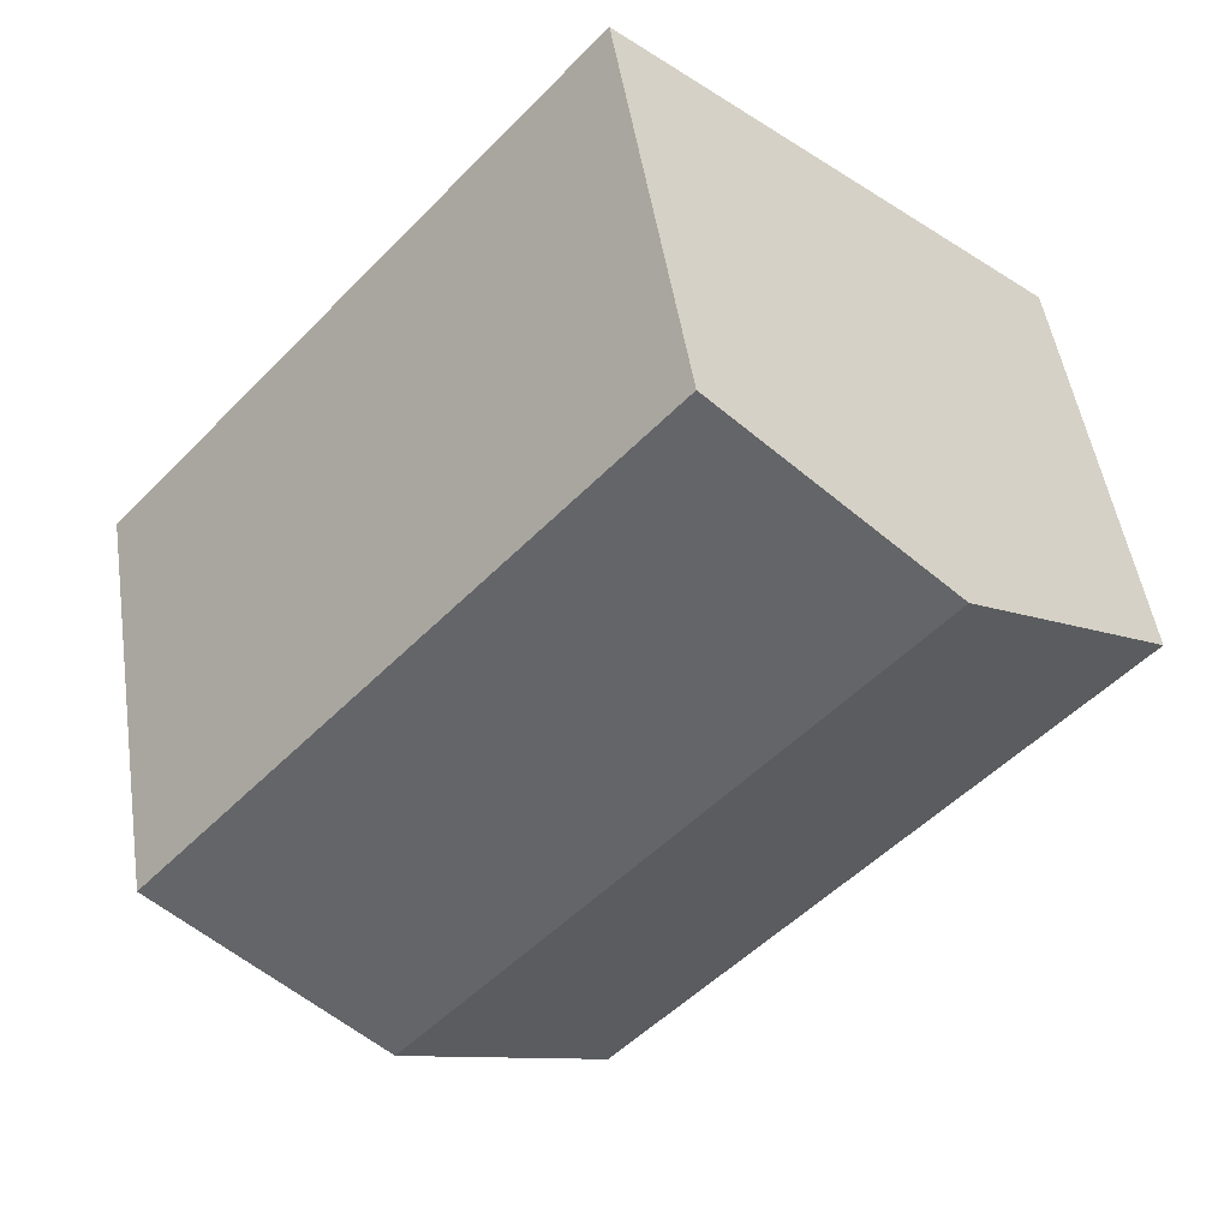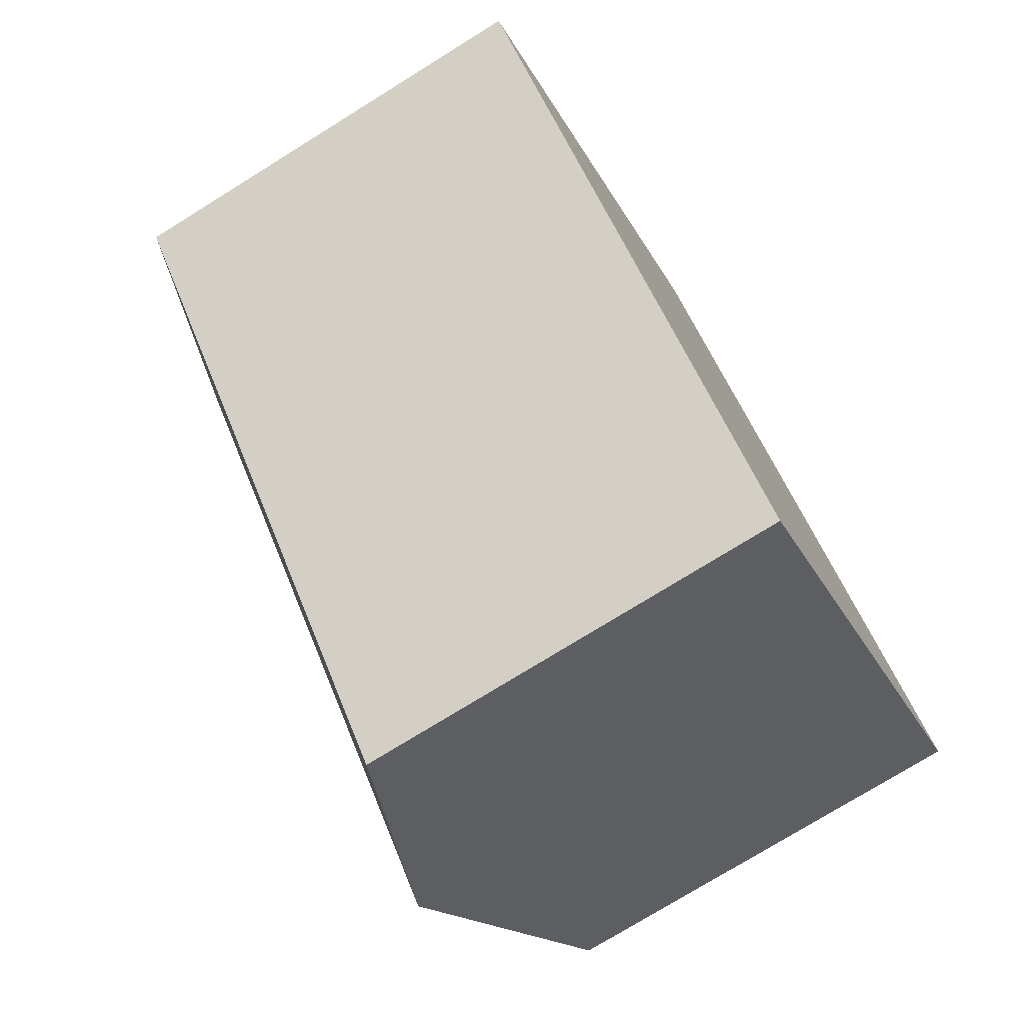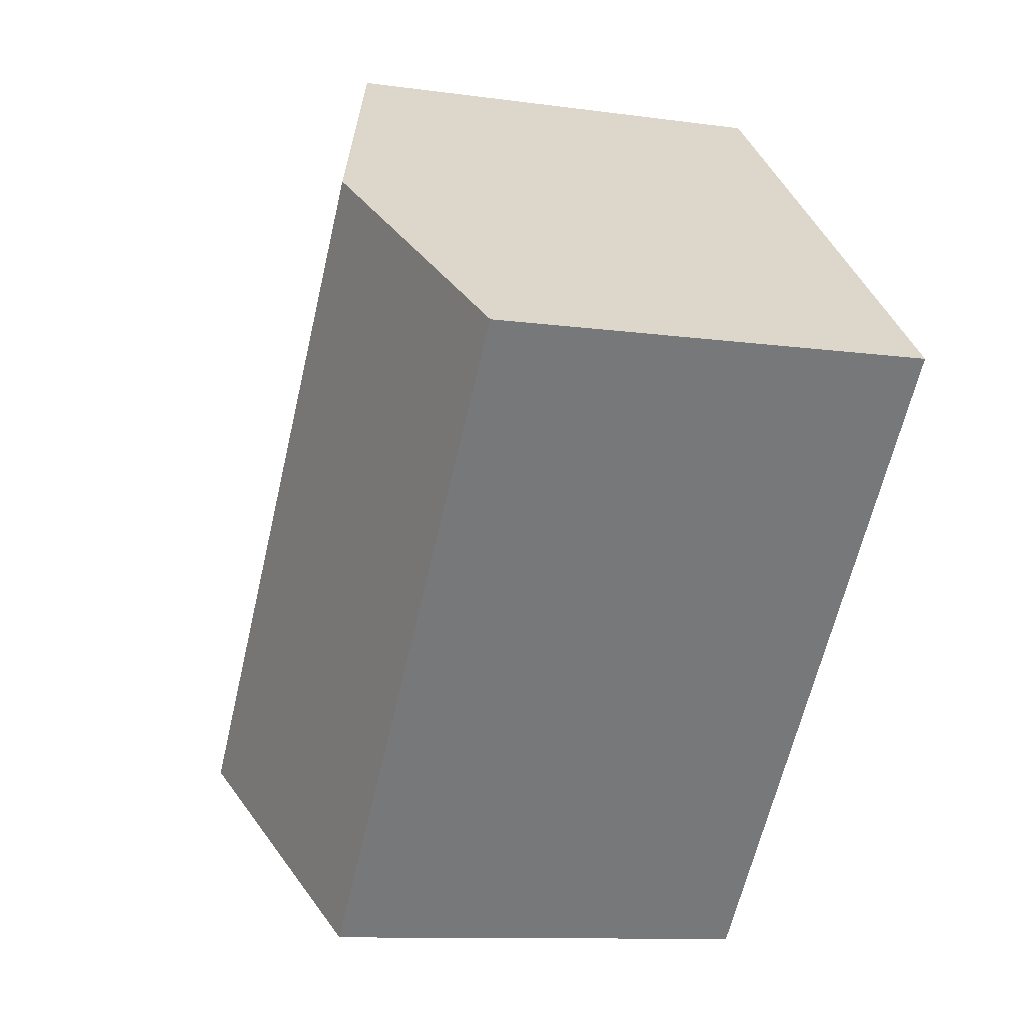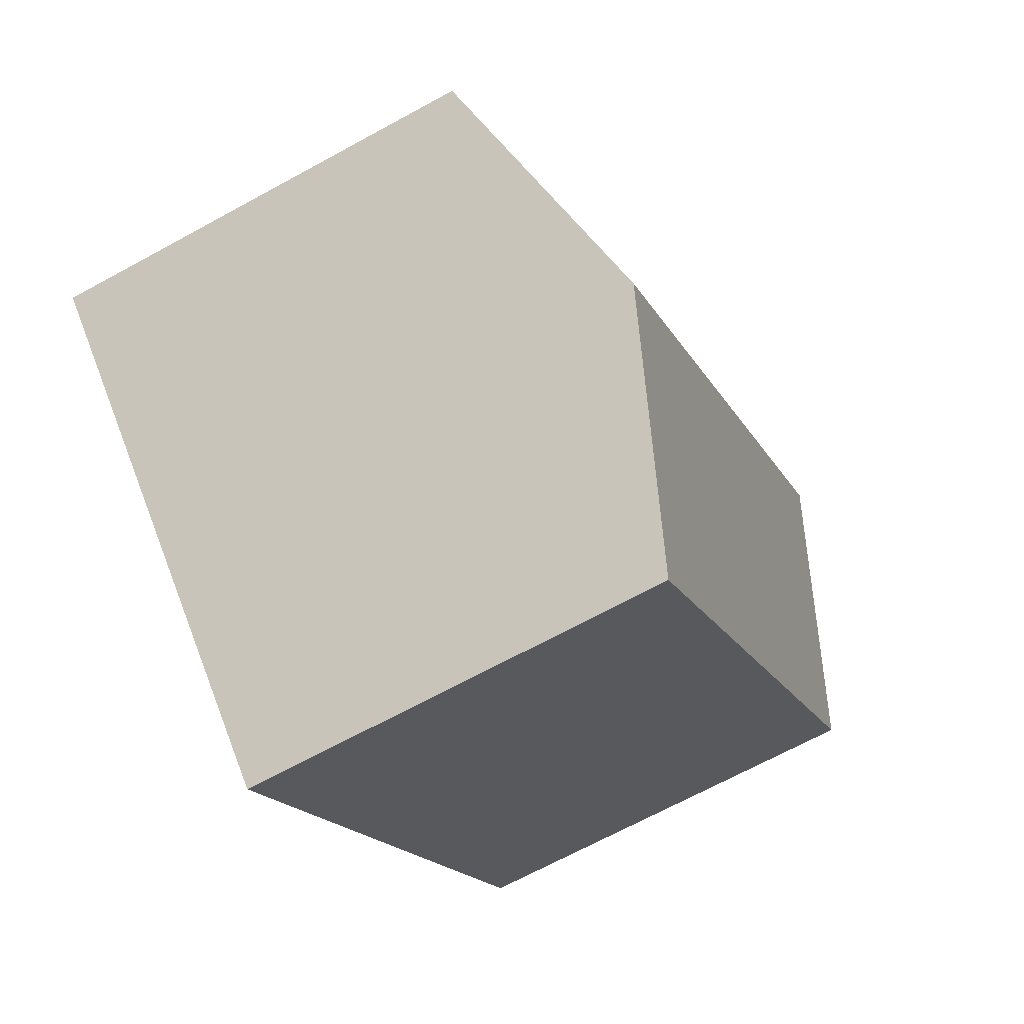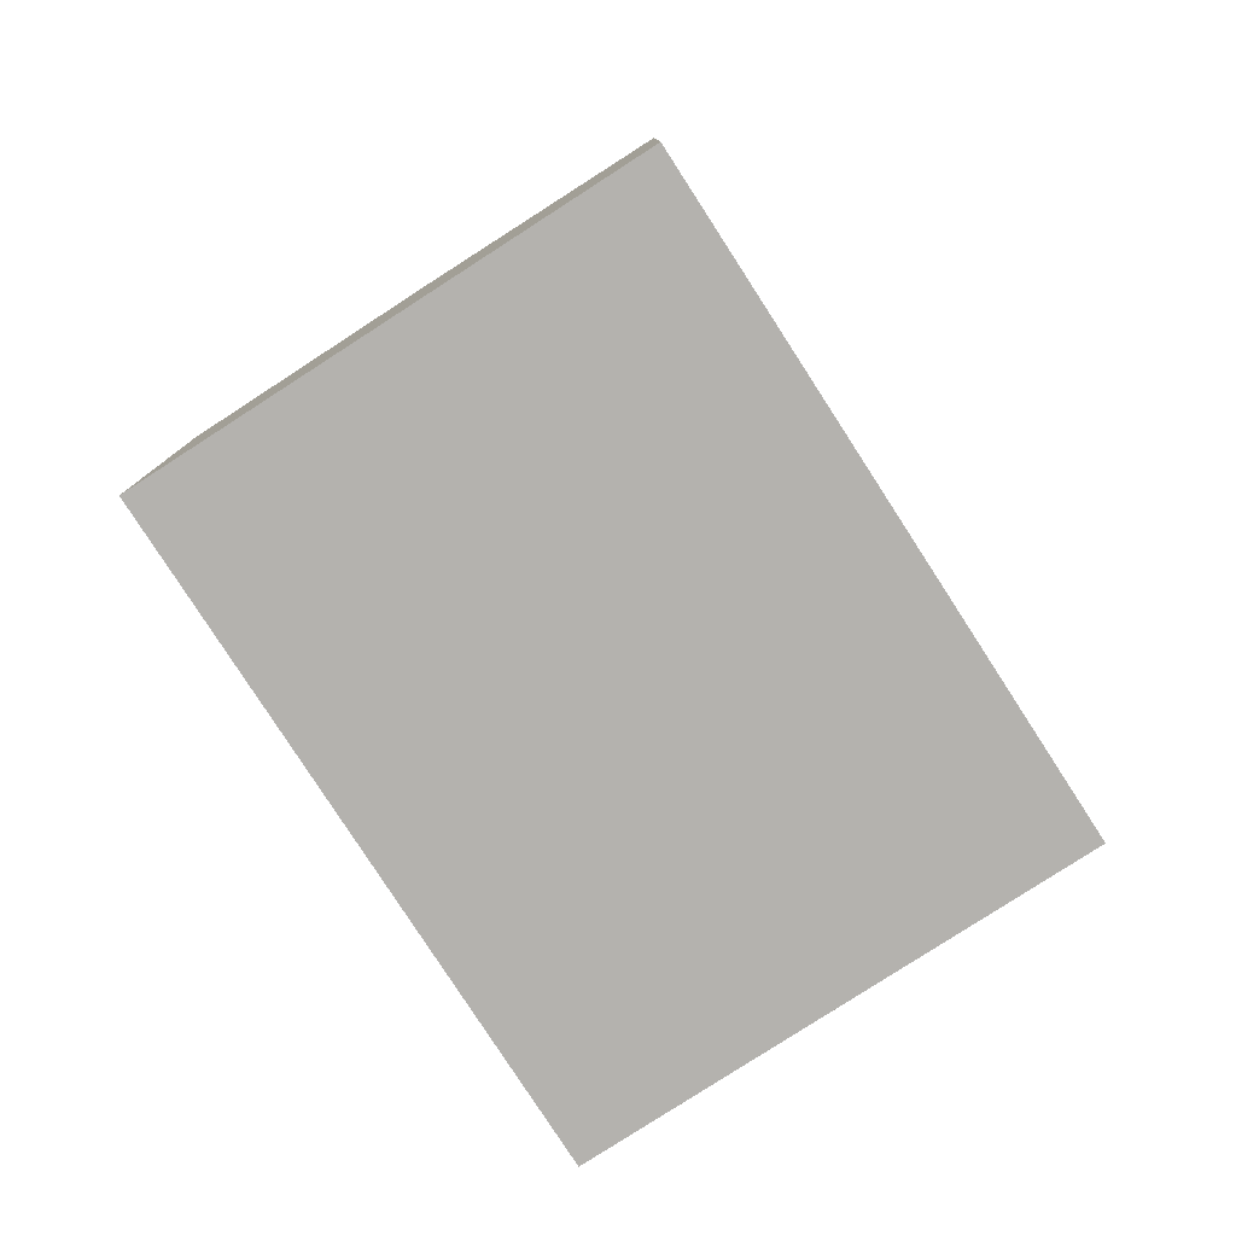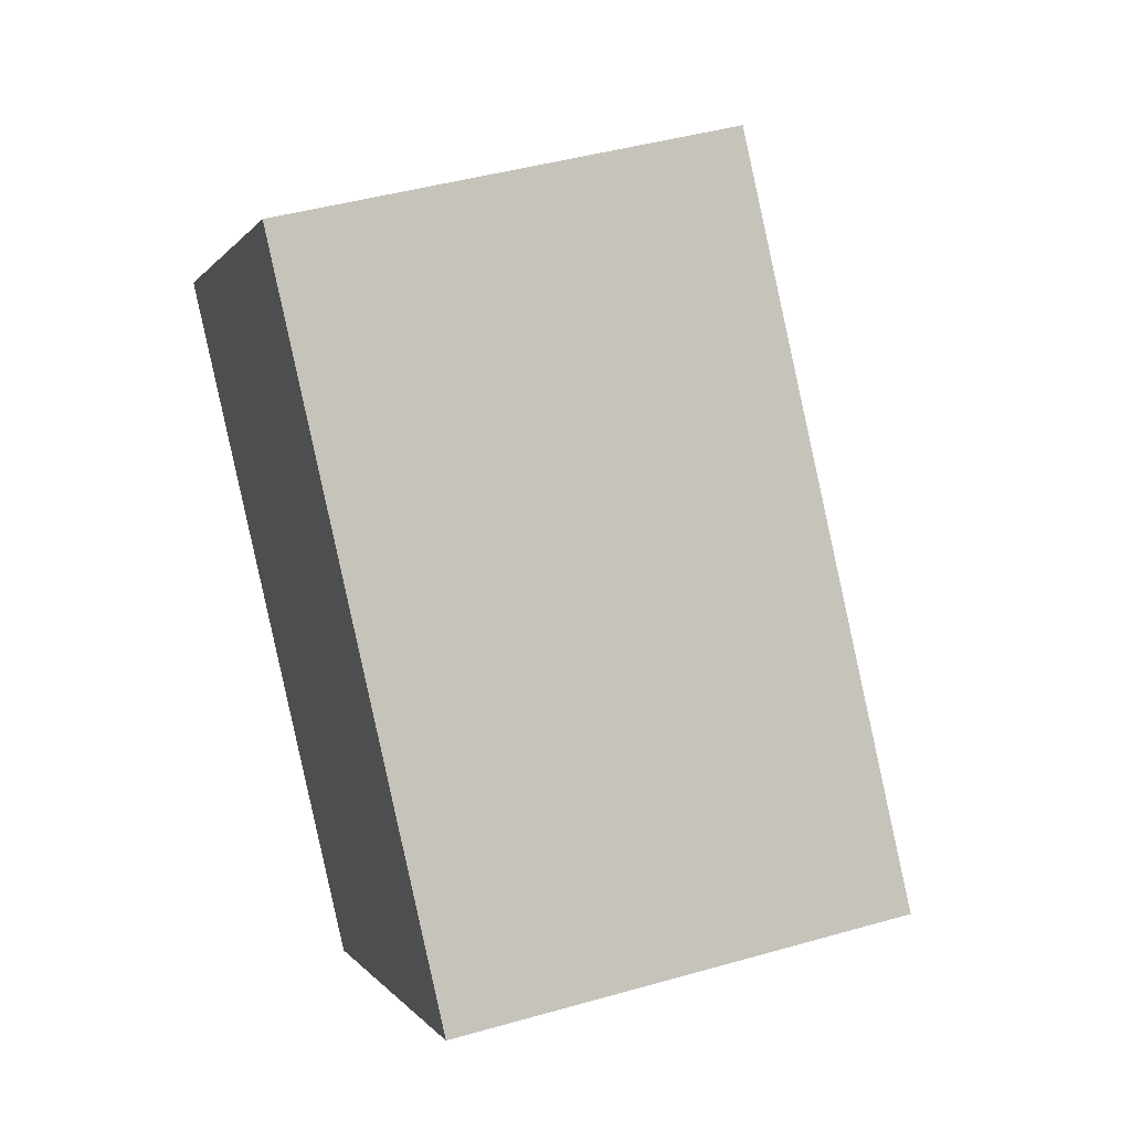
<metadata>
{"format":"obj","ext":"obj","renderer":"f3d","projection":"perspective","resolution":1024,"background":"white","views":[{"elev":49.1,"azim":171.4,"up":"+Z"},{"elev":-75.6,"azim":-58.2,"up":"+Z"},{"elev":-10.5,"azim":-109.4,"up":"+Z"},{"elev":-68.3,"azim":118.7,"up":"+Z"},{"elev":-79.7,"azim":171.2,"up":"+Y"},{"elev":43.4,"azim":71.3,"up":"+Z"}]}
</metadata>
<code>
v  12.93 9.799 -6.71
v  7.758 8.247 6.908
v  16.82 8.247 -3.26
v  3.878 9.799 3.453
v  9.047 8.246 -10.16
v  0 8.247 5.05e-16
v  0 0 0
v  7.758 -4.23e-16 6.908
v  3.878 -2.114e-16 3.453
v  16.82 1.996e-16 -3.26
v  9.047 6.222e-16 -10.16
v  12.93 4.109e-16 -6.71
g defaultobject
f 1 2 3
f 2 1 4
f 5 4 1
f 4 5 6
f 7 4 6
f 4 7 2
f 2 7 8
f 8 7 9
f 8 3 2
f 3 8 10
f 10 1 3
f 1 10 5
f 5 10 11
f 11 10 12
f 5 7 6
f 7 5 11
f 9 10 8
f 10 9 7
f 10 7 12
f 12 7 11

</code>
